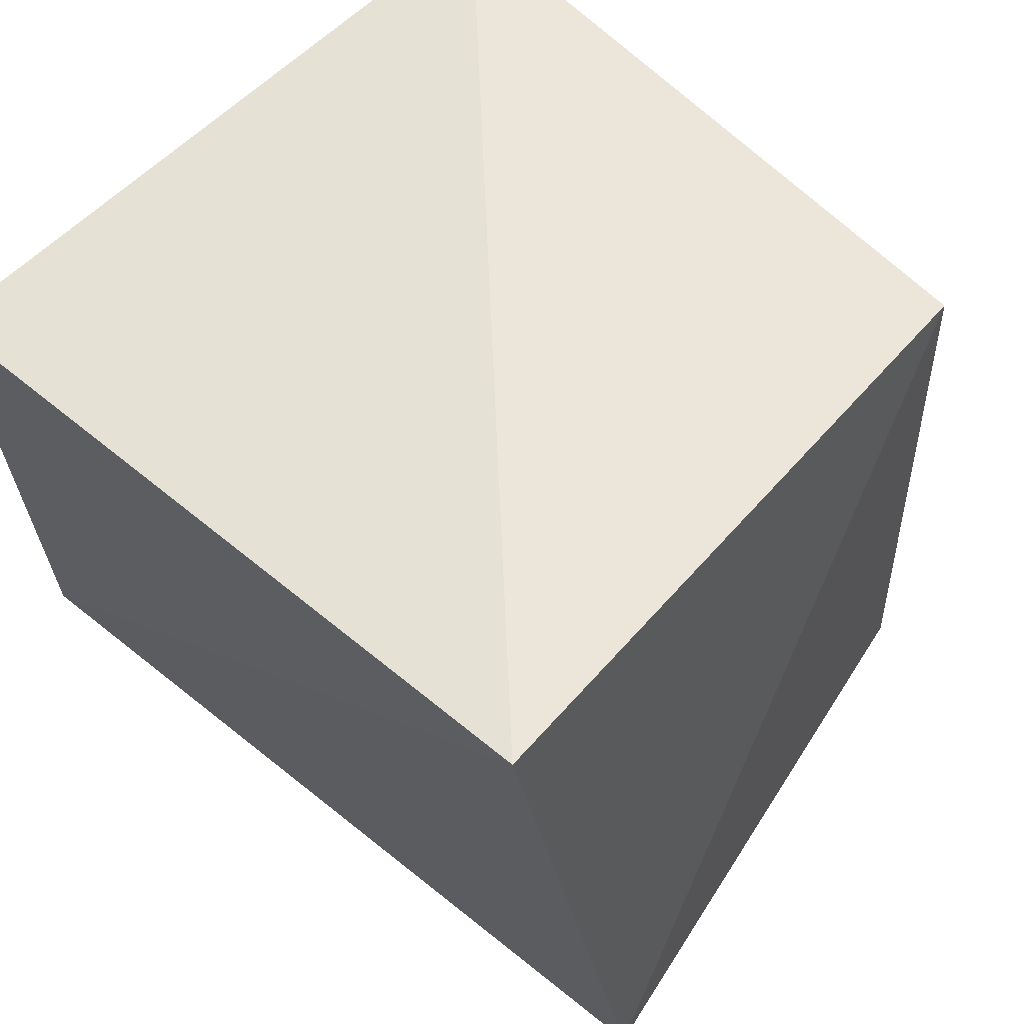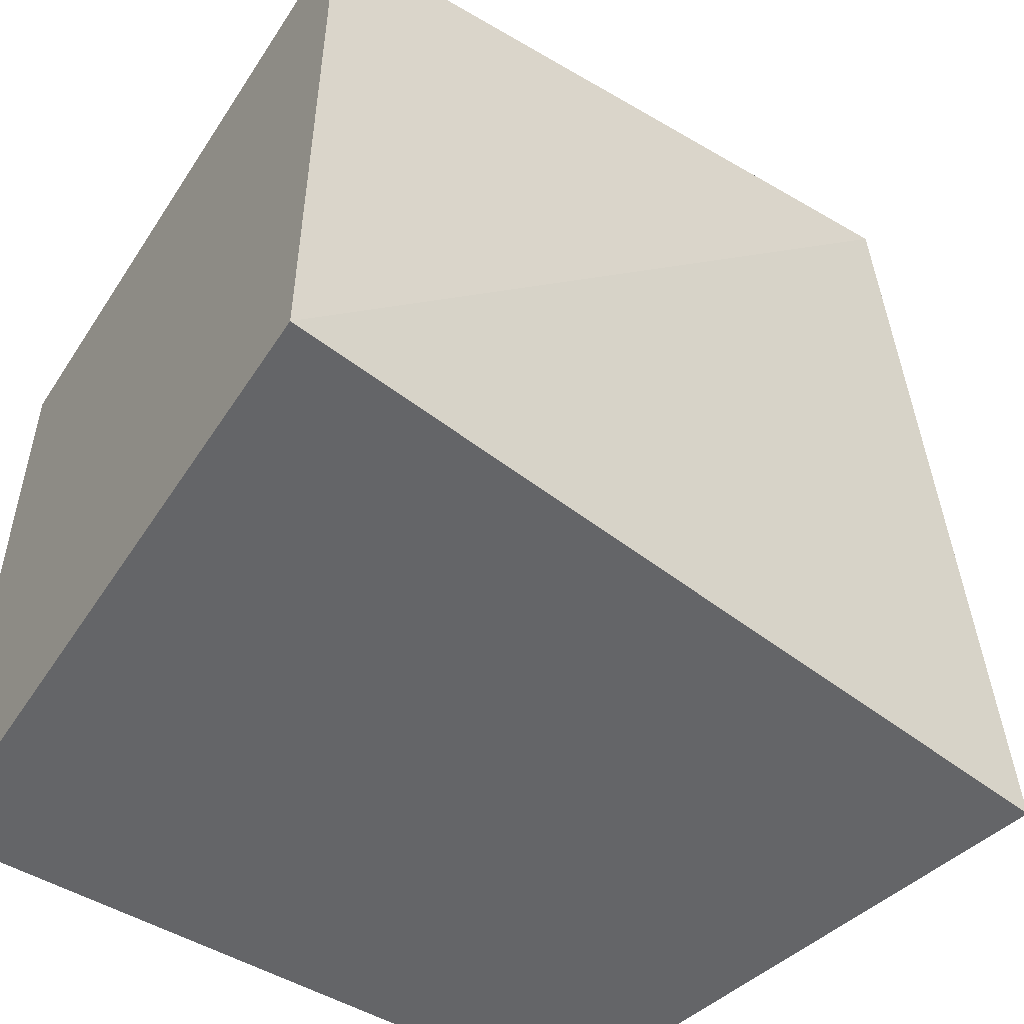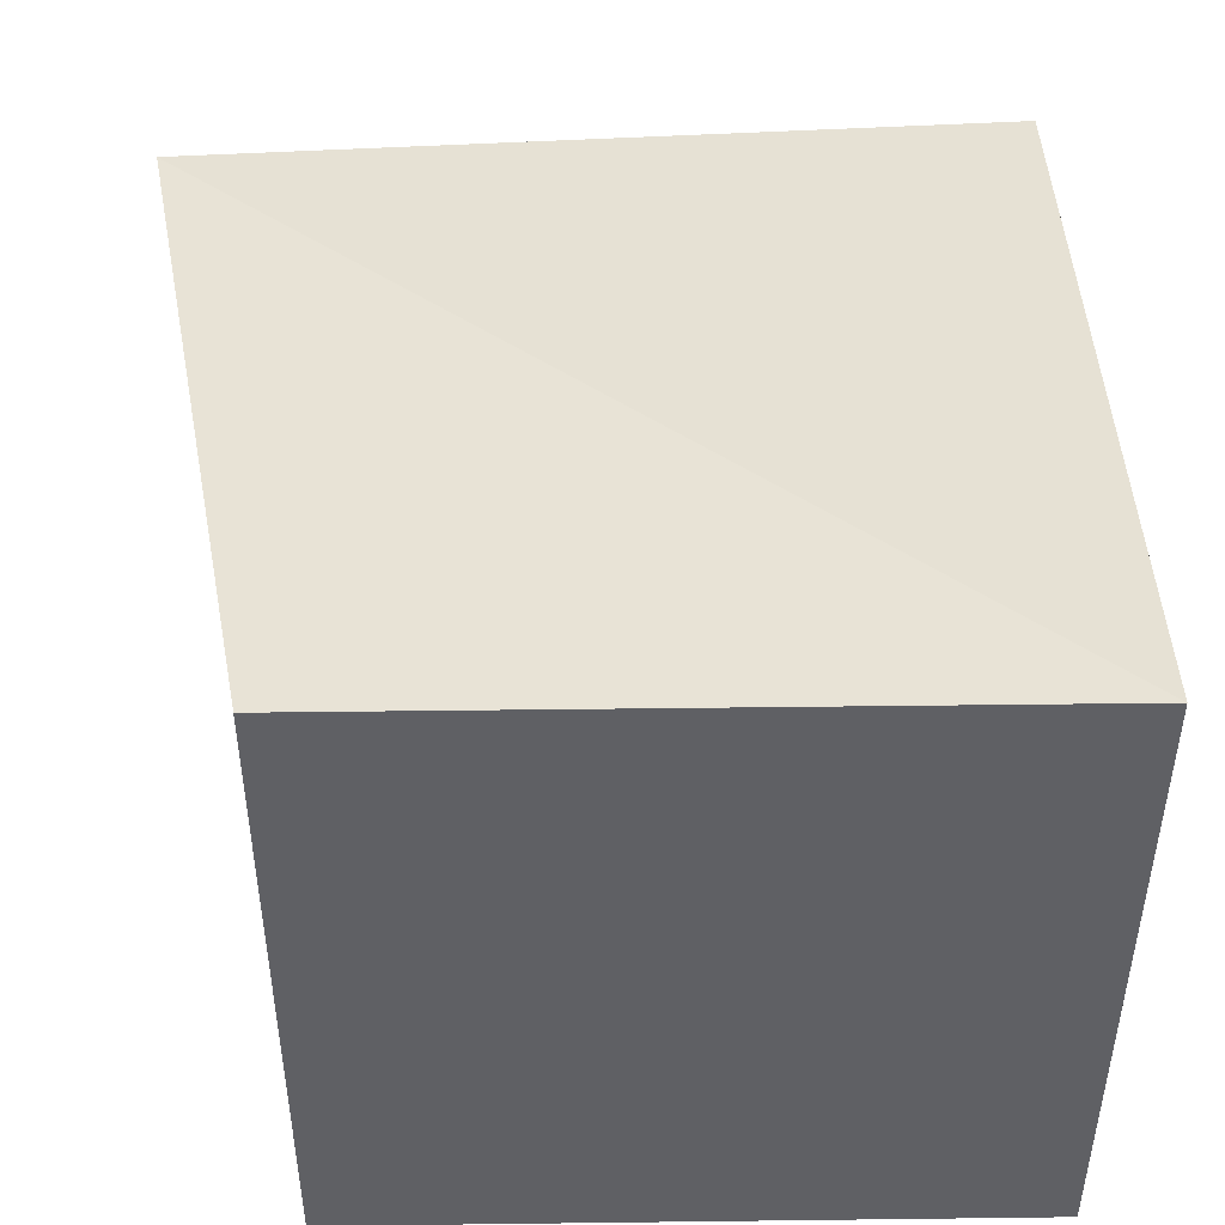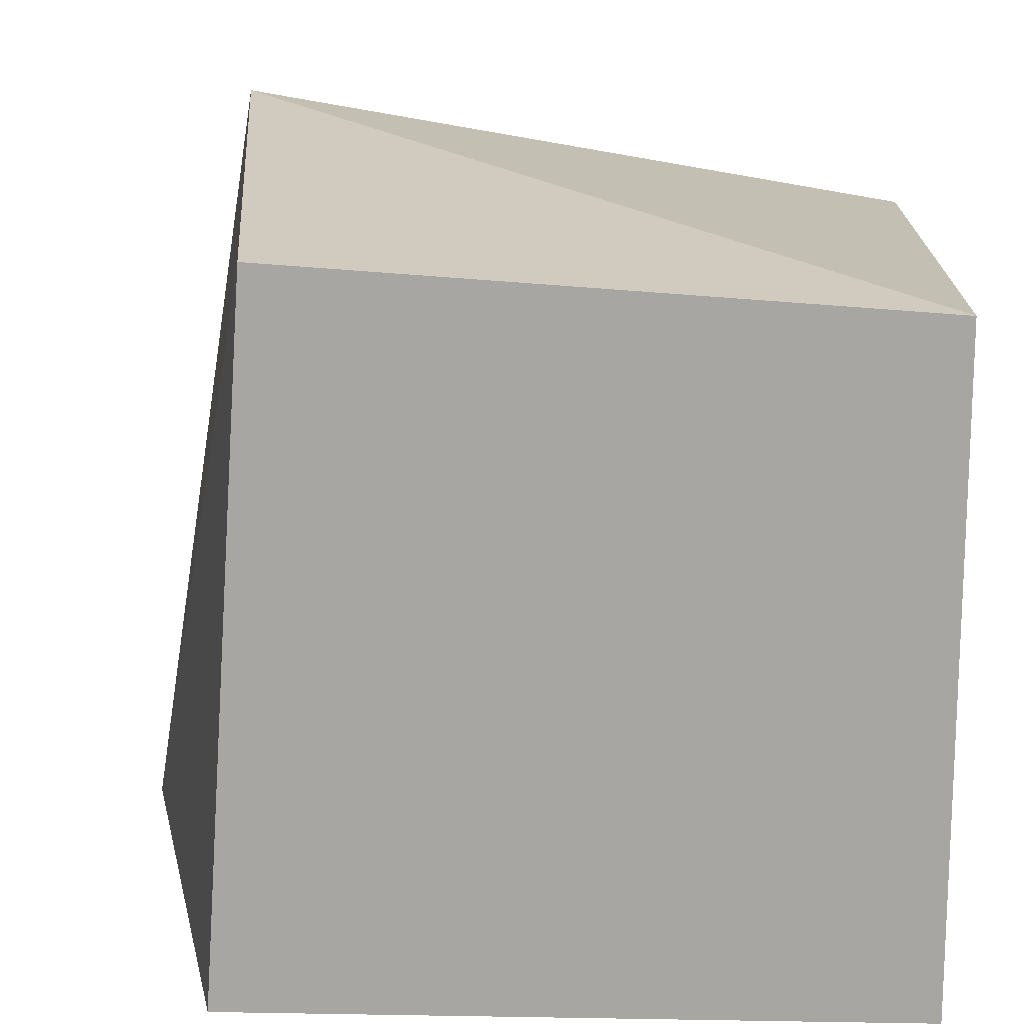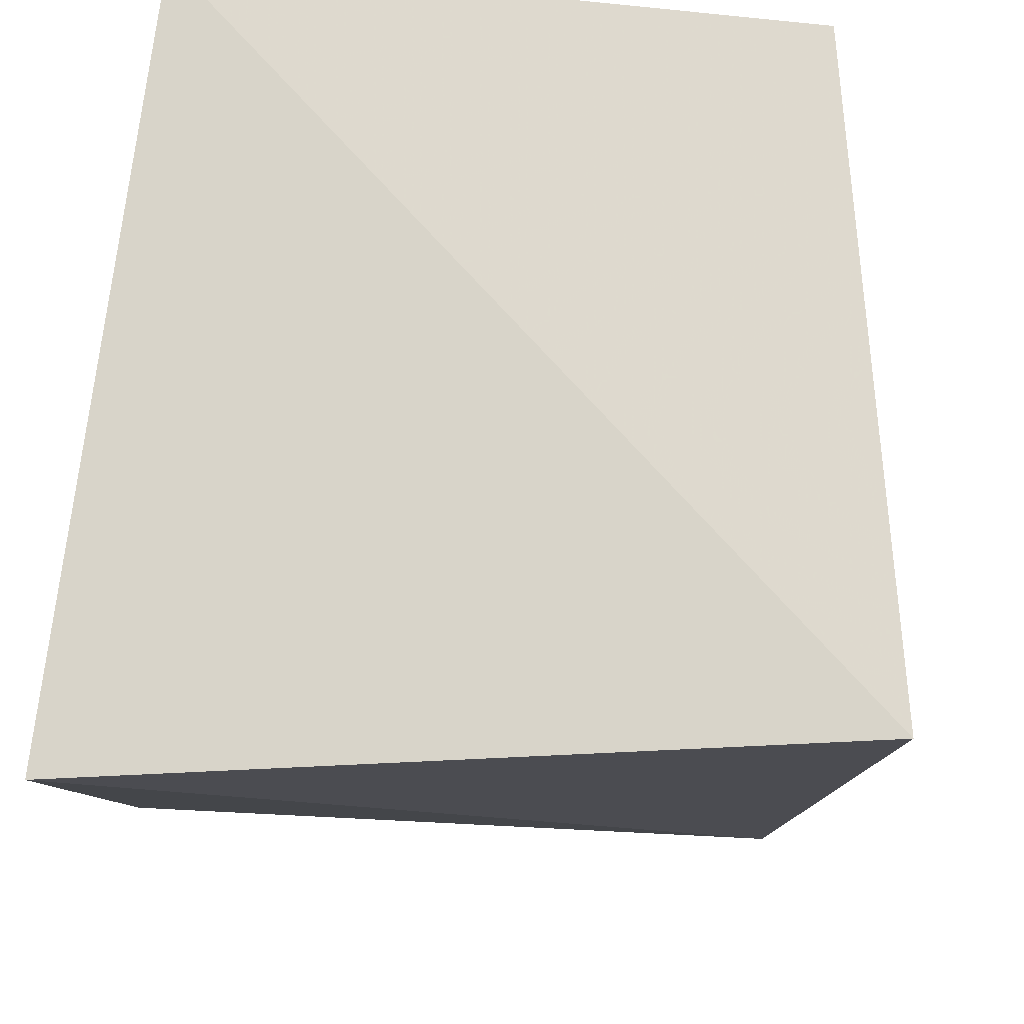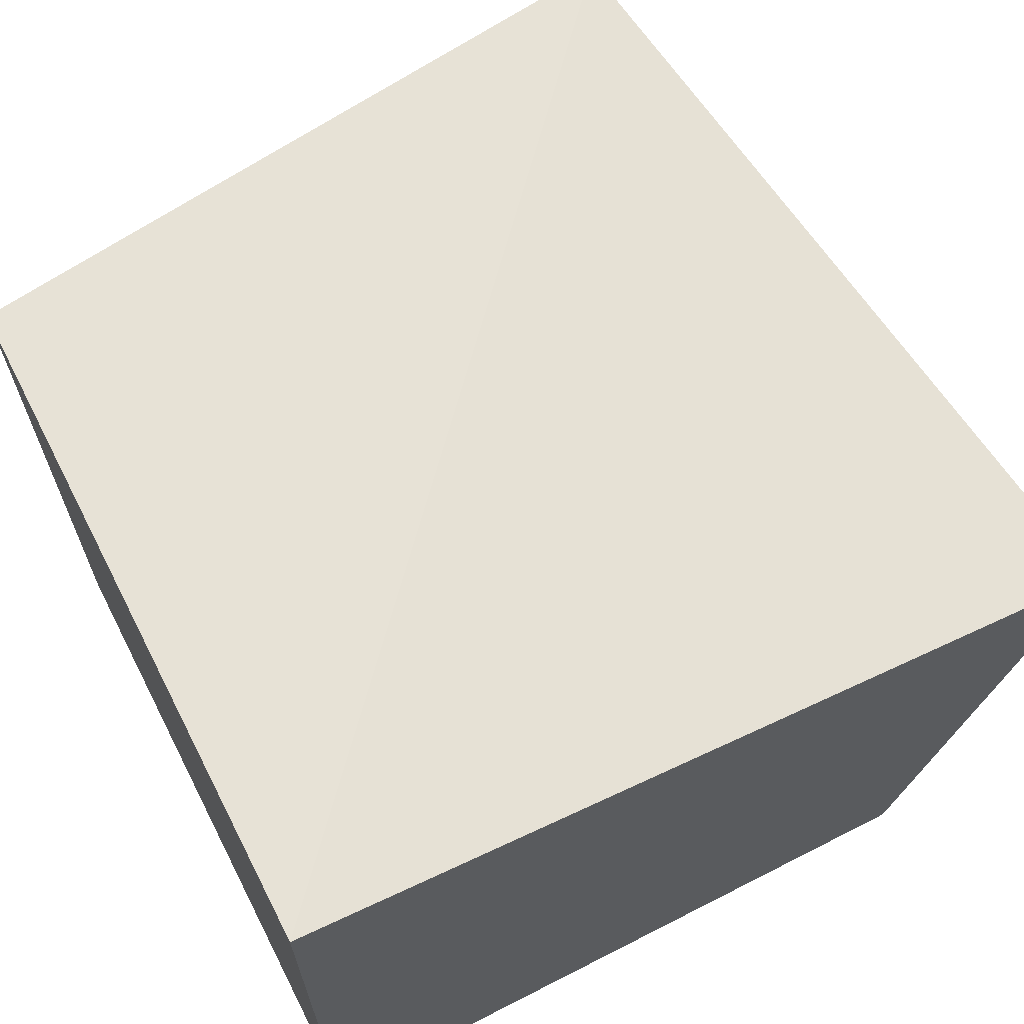
<metadata>
{"format":"obj","ext":"obj","renderer":"f3d","projection":"perspective","resolution":1024,"background":"white","views":[{"elev":65.6,"azim":-133.1,"up":"+Z"},{"elev":-51.5,"azim":147.9,"up":"+Z"},{"elev":46.4,"azim":89.2,"up":"+Y"},{"elev":15.4,"azim":2.4,"up":"+Z"},{"elev":66.4,"azim":-83.1,"up":"+Y"},{"elev":66.2,"azim":152.8,"up":"+Y"}]}
</metadata>
<code>
v 0.08039 0.02878 0.08027
v 0.08039 0.001515 0.08027
v 0.08039 0.02878 0.05301
v 0.04666 0.02403 0.05302
v 0.05143 0.02634 0.08544
v 0.08039 0.001515 0.05301
v 0.05441 0.001377 0.08202
v 0.05243 0.001323 0.05301
f 1 2 3
f 5 2 1
f 5 1 3
f 5 3 4
f 6 3 2
f 7 5 4
f 7 2 5
f 8 4 3
f 8 3 6
f 8 7 4
f 8 6 2
f 8 2 7

</code>
